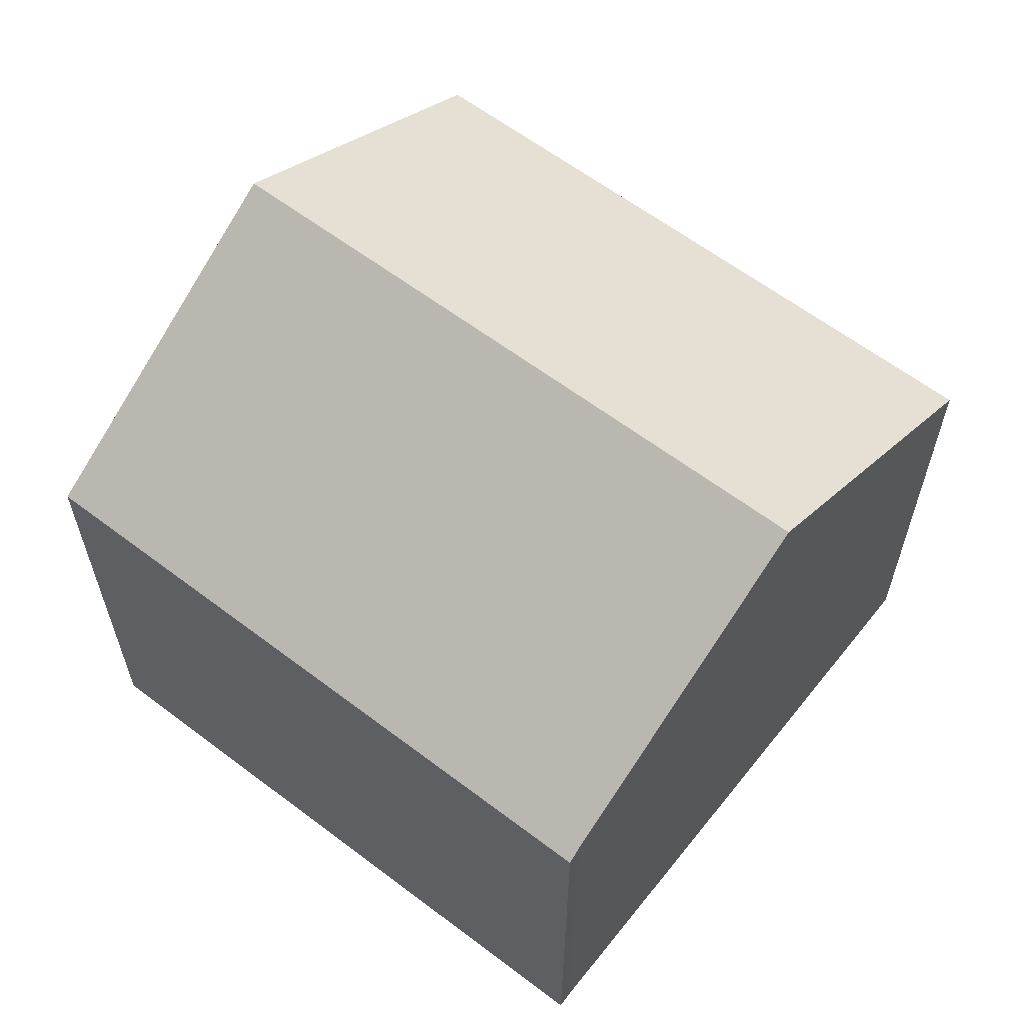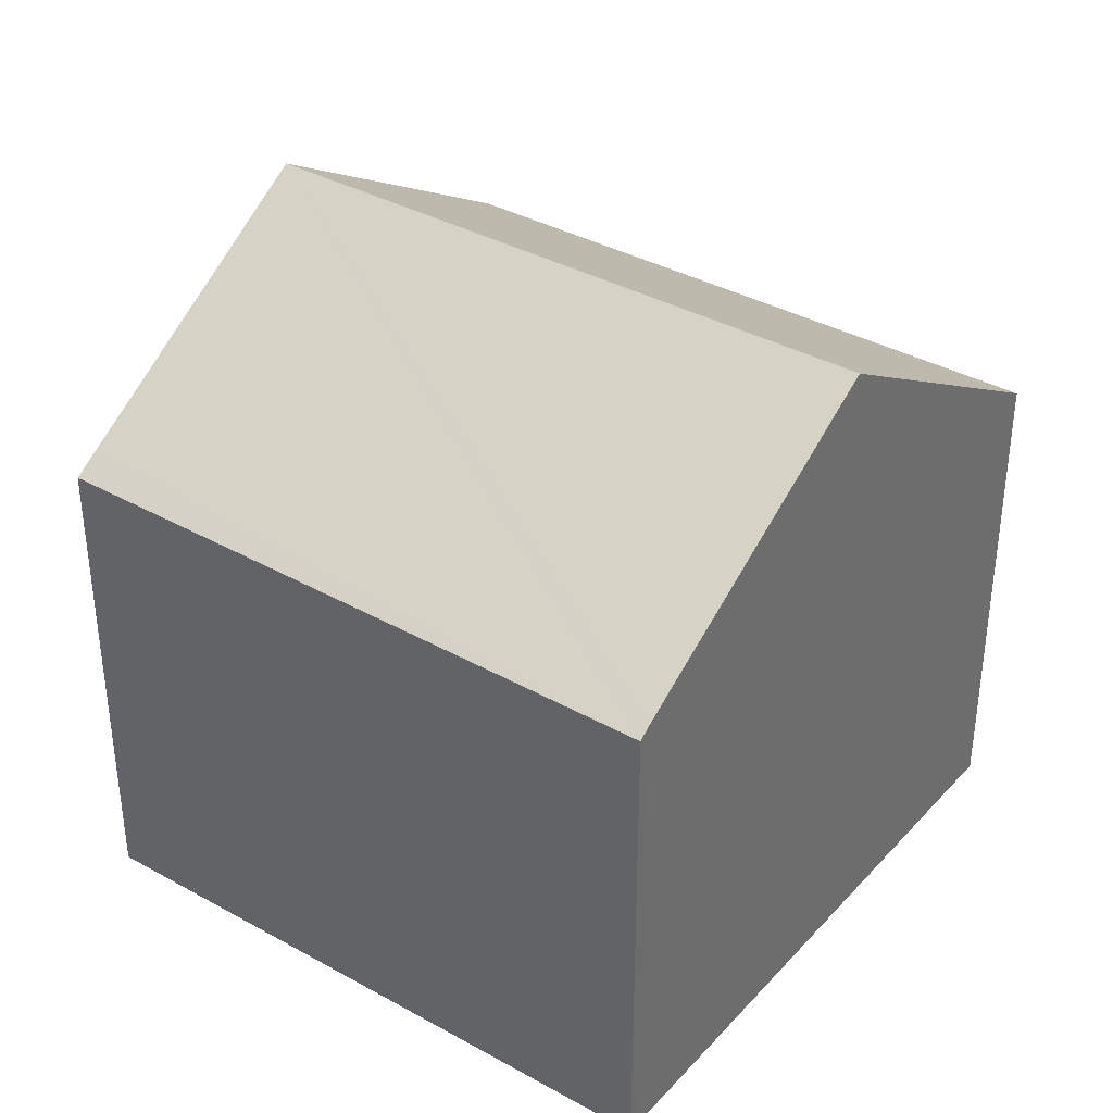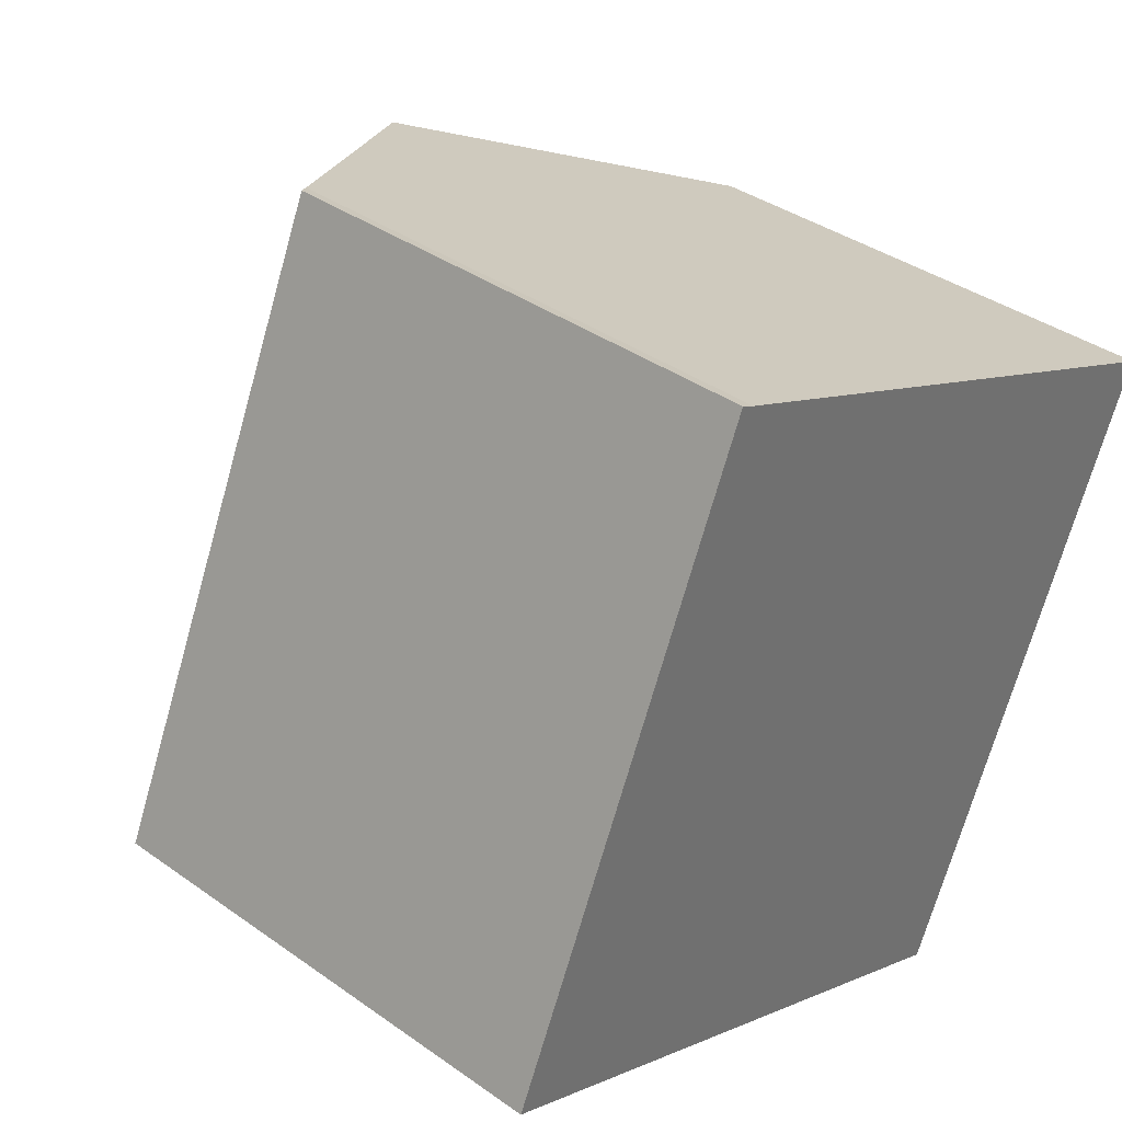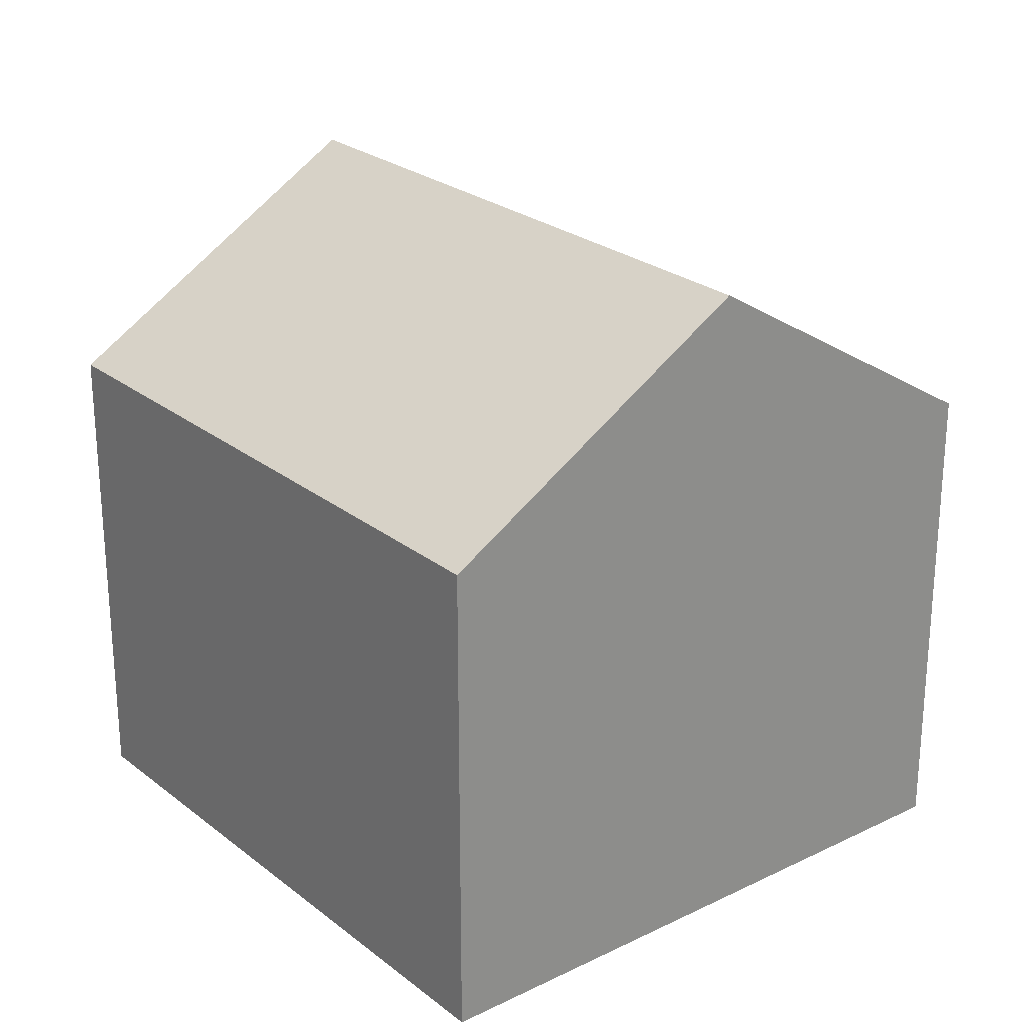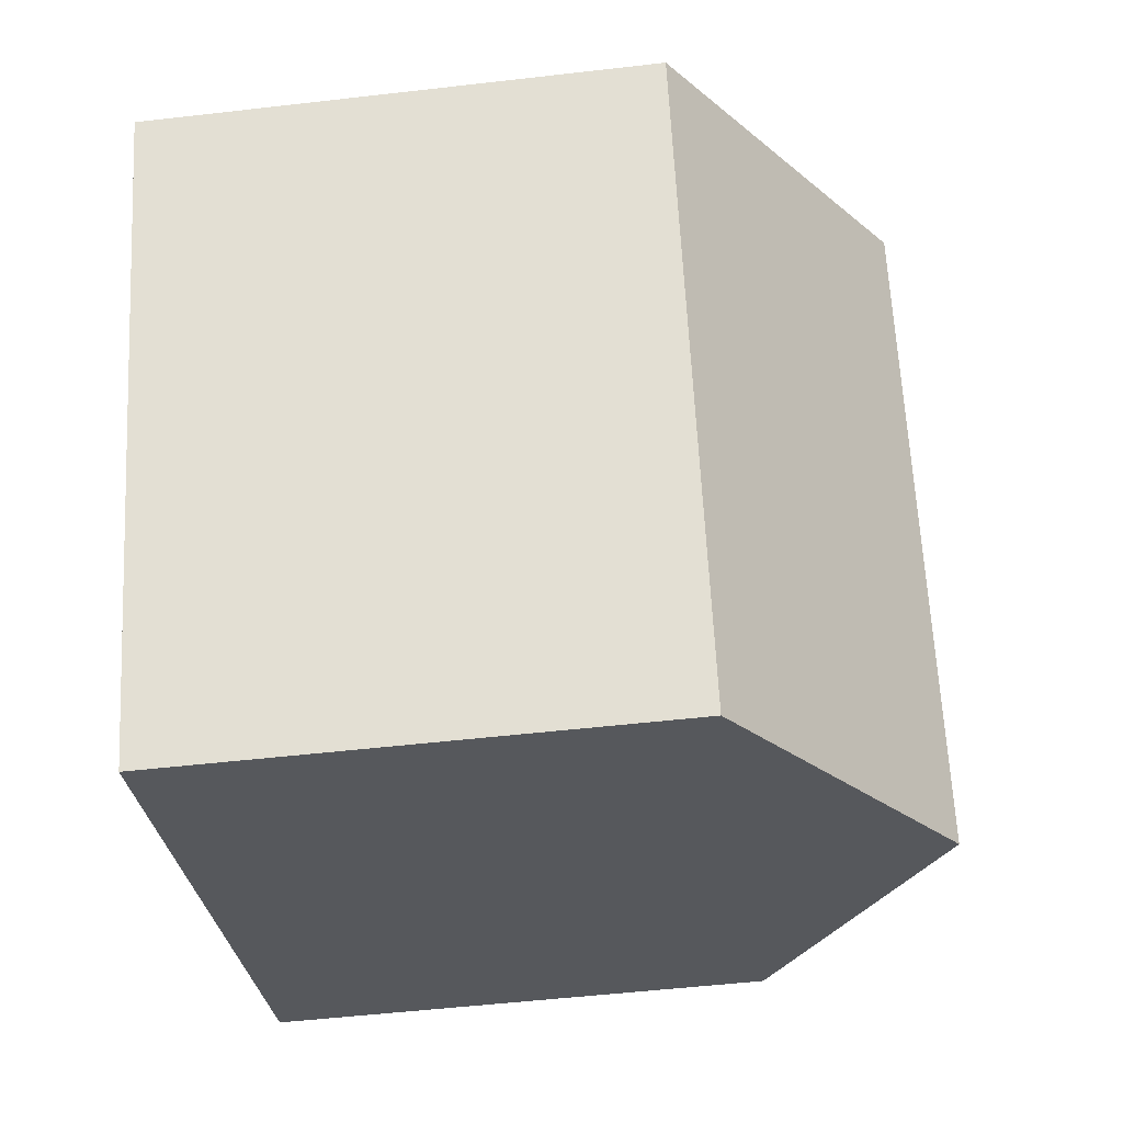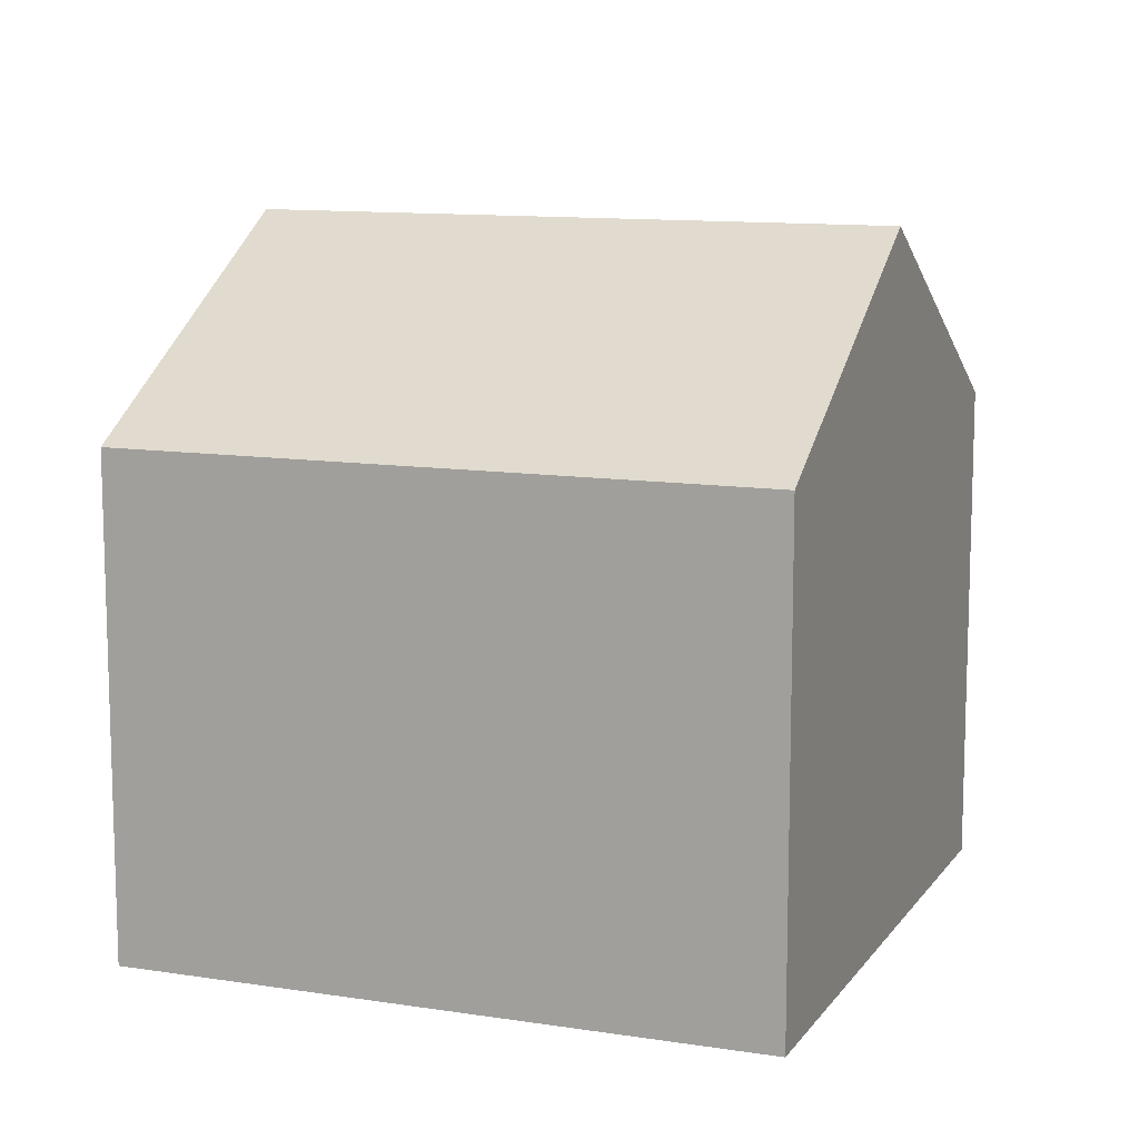
<metadata>
{"format":"obj","ext":"obj","renderer":"f3d","projection":"perspective","resolution":1024,"background":"white","views":[{"elev":62.9,"azim":-28.9,"up":"+Y"},{"elev":37.3,"azim":-30.8,"up":"+Y"},{"elev":37.4,"azim":-47.7,"up":"+Z"},{"elev":25.3,"azim":165.1,"up":"+Y"},{"elev":-51.2,"azim":97.2,"up":"+Z"},{"elev":11.4,"azim":134.7,"up":"+Y"}]}
</metadata>
<code>
v  11.84 9.878 -5.078
v  11.17 13.76 9.322
v  17.14 9.878 6.848
v  5.909 13.76 -2.535
v  5.166 9.843 11.83
v  0.5 10.22 -0.215
v  0 9.891 6.056e-16
v  5.428 10.02 11.71
v  5.539 10.09 11.66
v  5.428 -7.168e-16 11.71
v  5.166 -7.244e-16 11.83
v  5.539 -7.14e-16 11.66
v  17.14 -4.193e-16 6.848
v  11.17 -5.708e-16 9.322
v  11.84 3.109e-16 -5.078
v  5.909 1.552e-16 -2.535
v  0.5 1.317e-17 -0.215
v  0 0 0
g defaultobject
f 1 2 3
f 2 1 4
f 5 6 7
f 6 5 4
f 4 5 8
f 4 8 2
f 2 8 9
f 5 10 8
f 10 5 11
f 10 9 8
f 9 10 2
f 2 10 3
f 3 10 12
f 3 12 13
f 13 12 14
f 13 1 3
f 1 13 15
f 15 4 1
f 4 15 6
f 6 15 16
f 6 16 7
f 7 16 17
f 7 17 18
f 18 5 7
f 5 18 11
f 14 15 13
f 15 14 16
f 16 14 12
f 16 12 17
f 17 12 10
f 17 10 18
f 18 10 11

</code>
